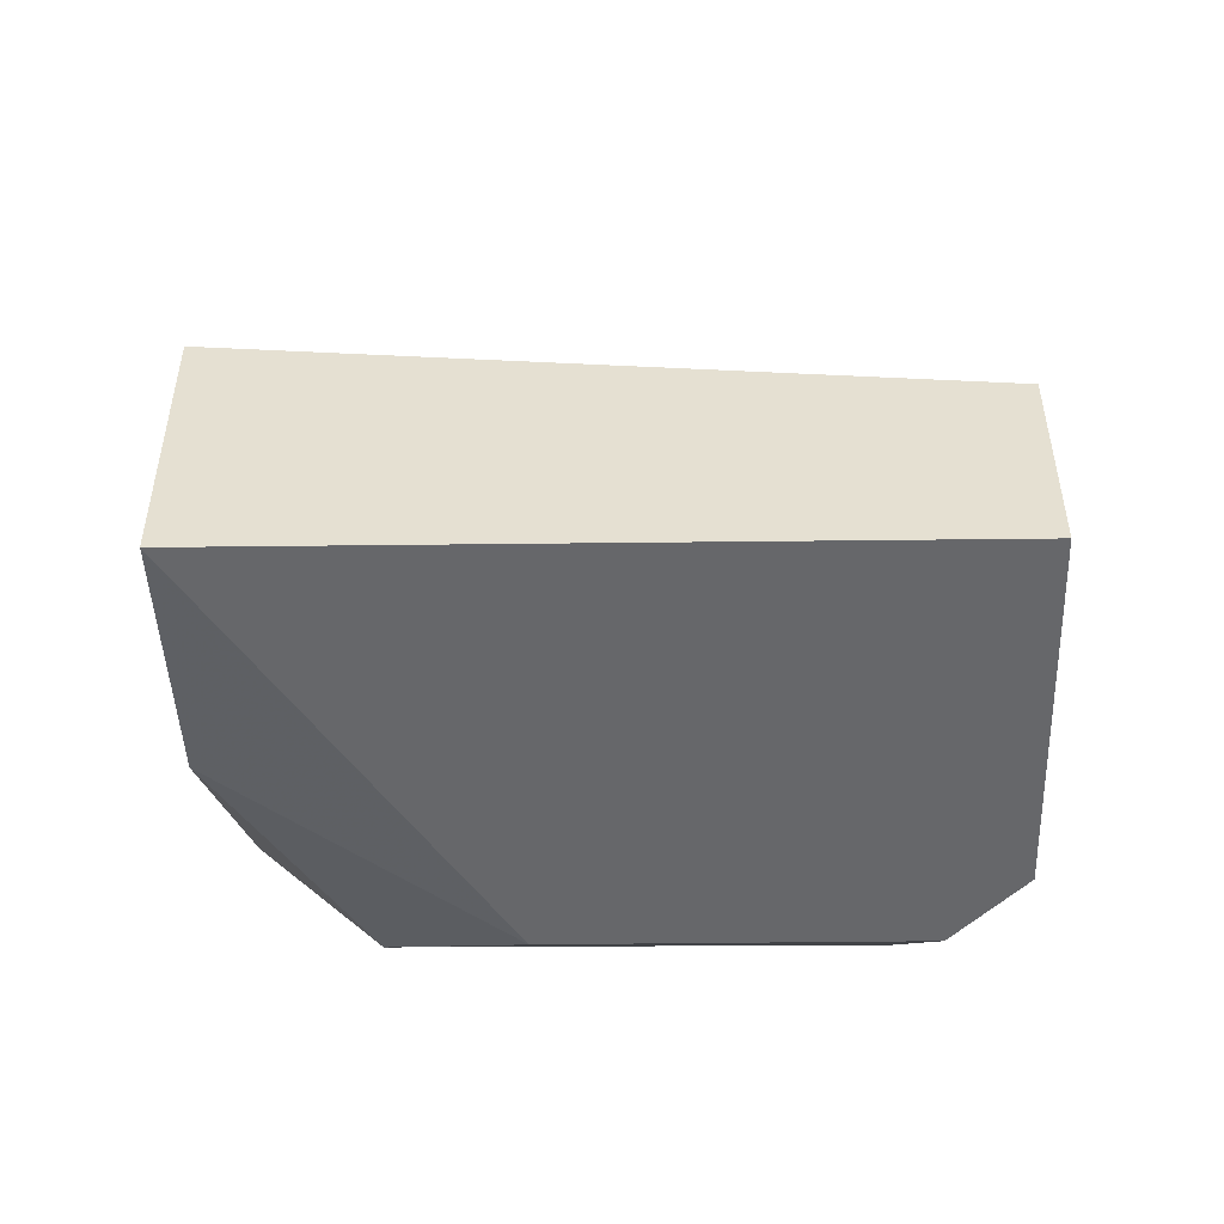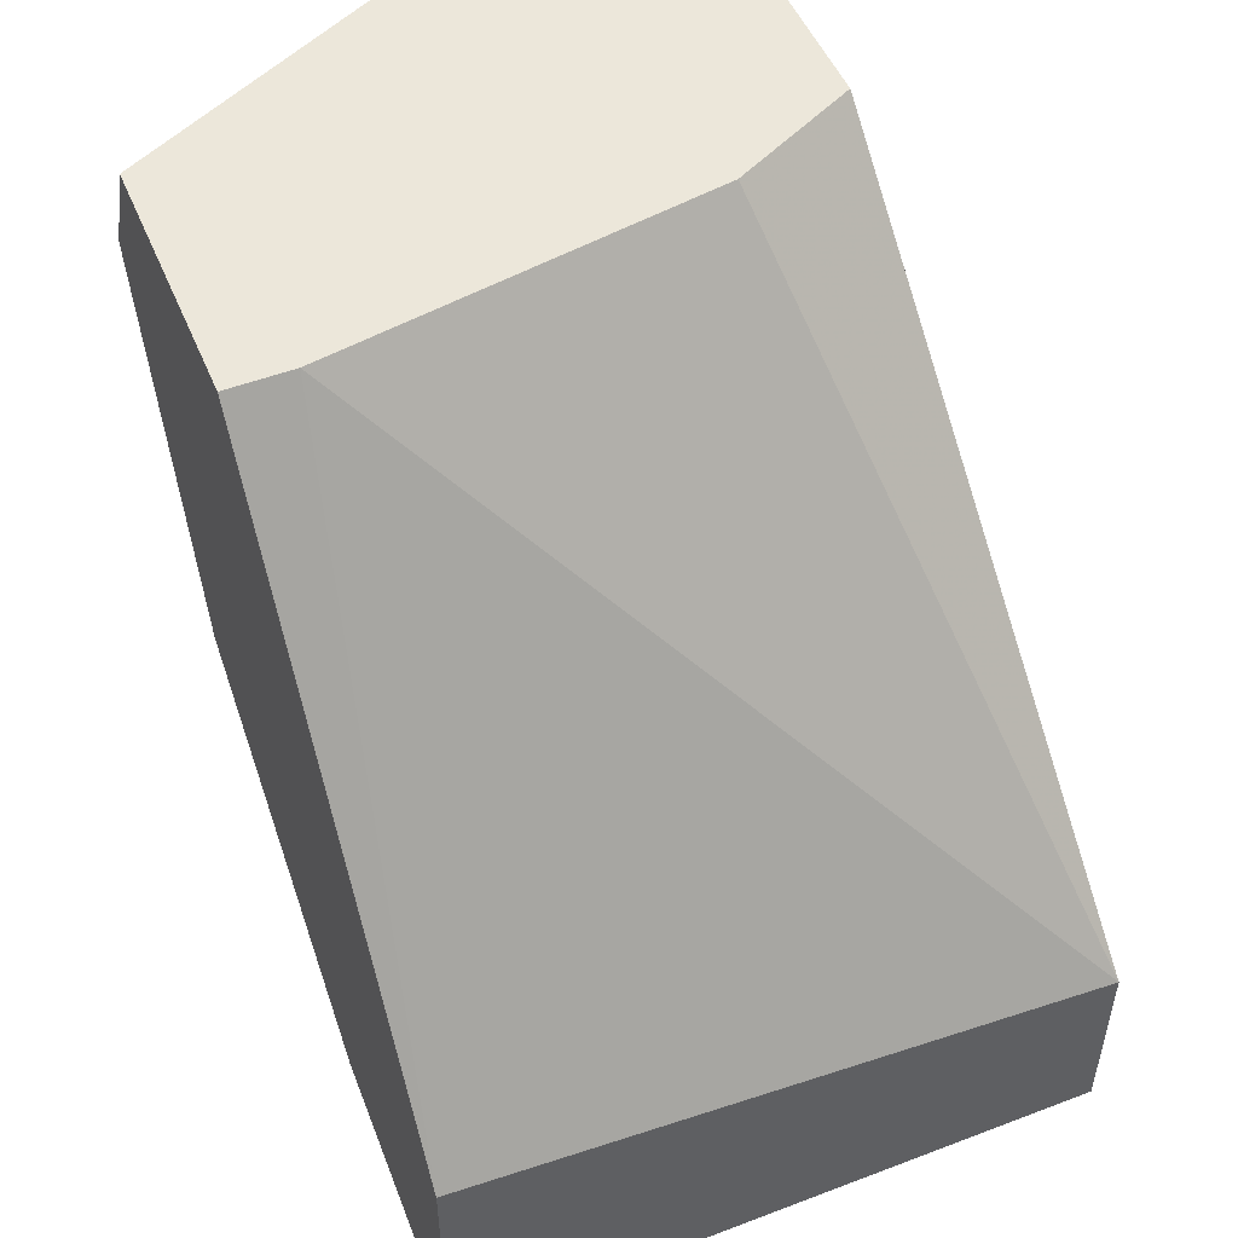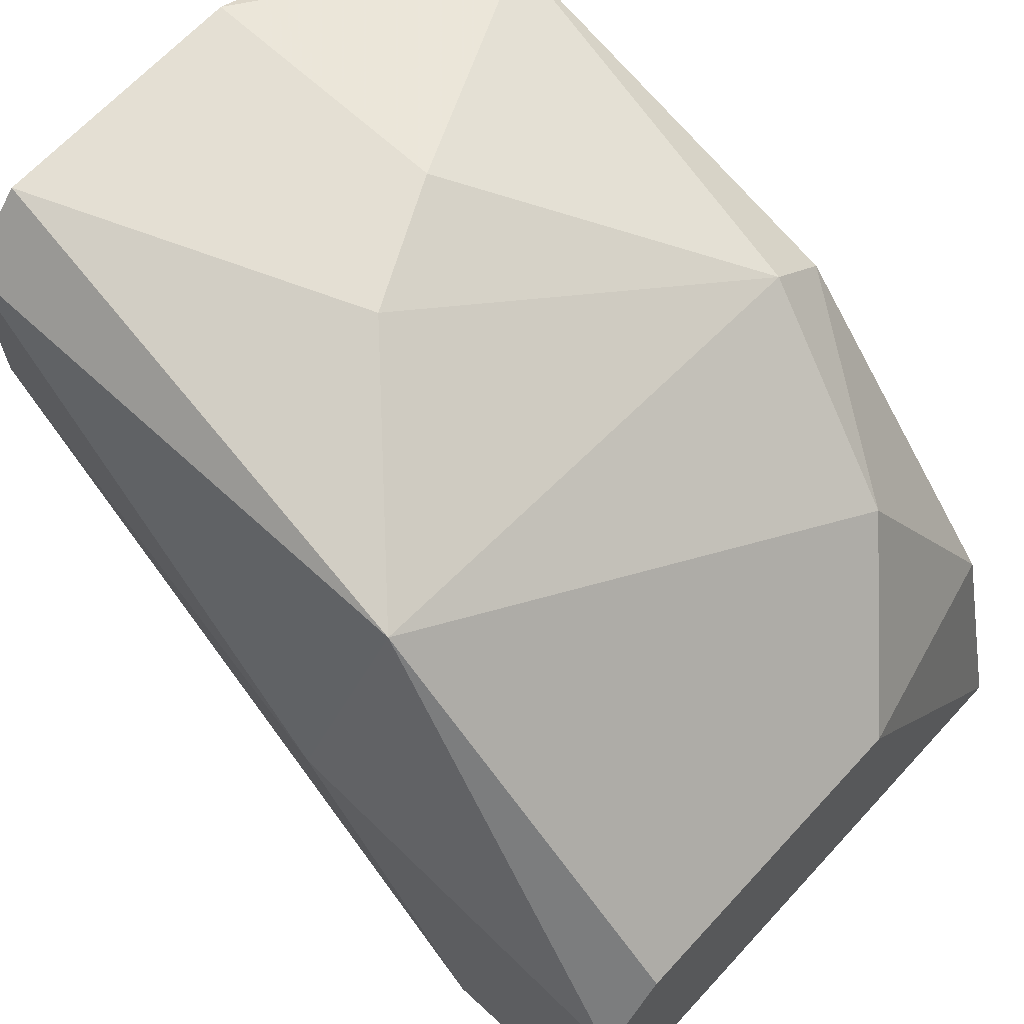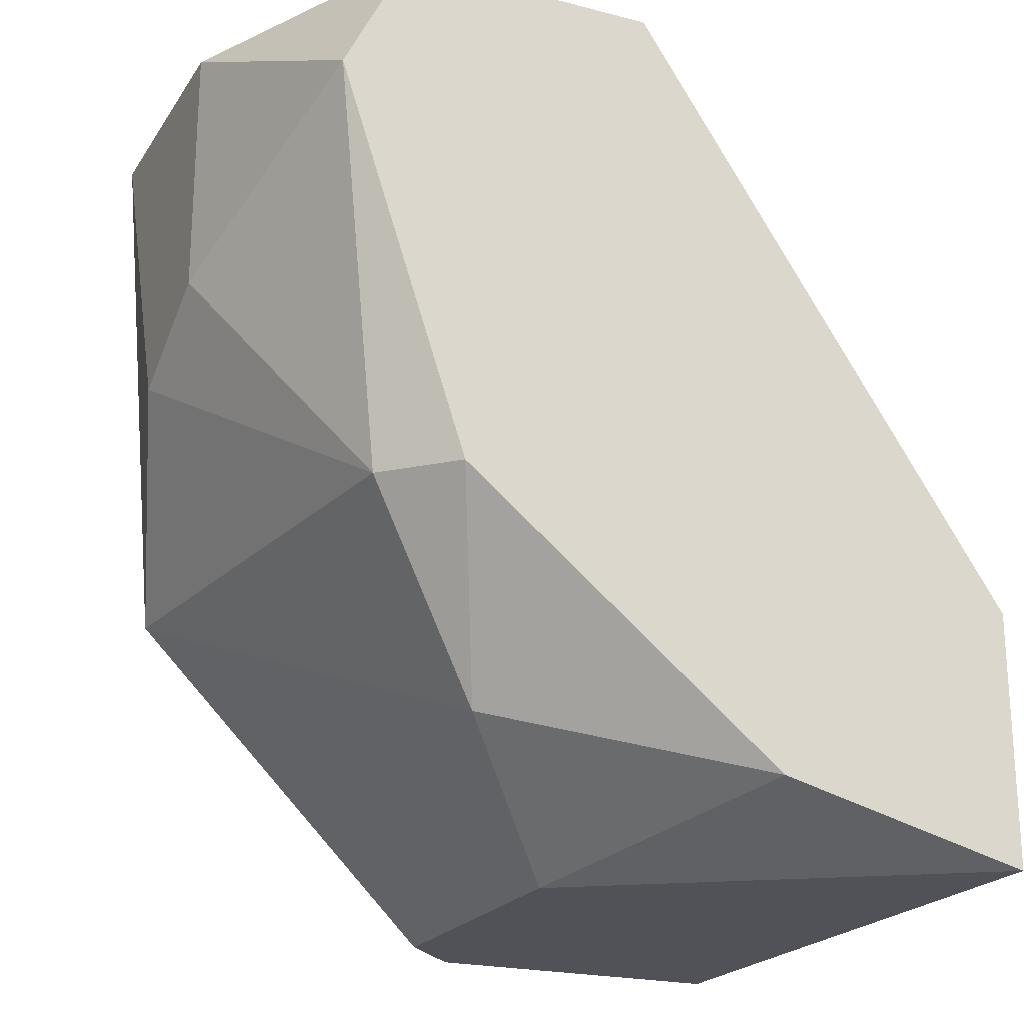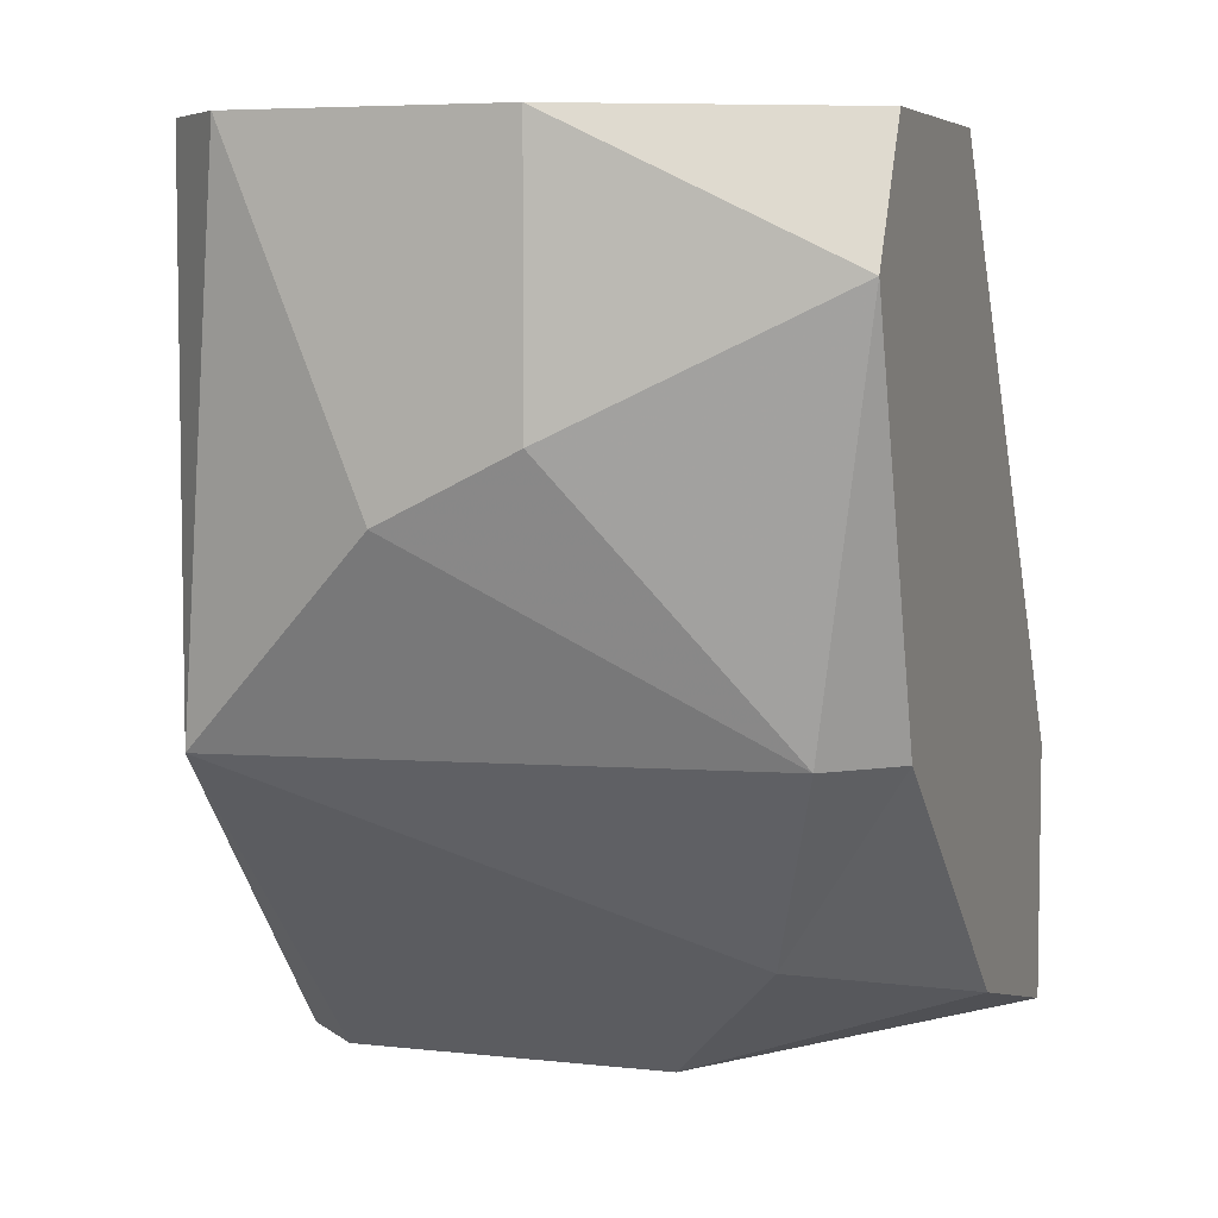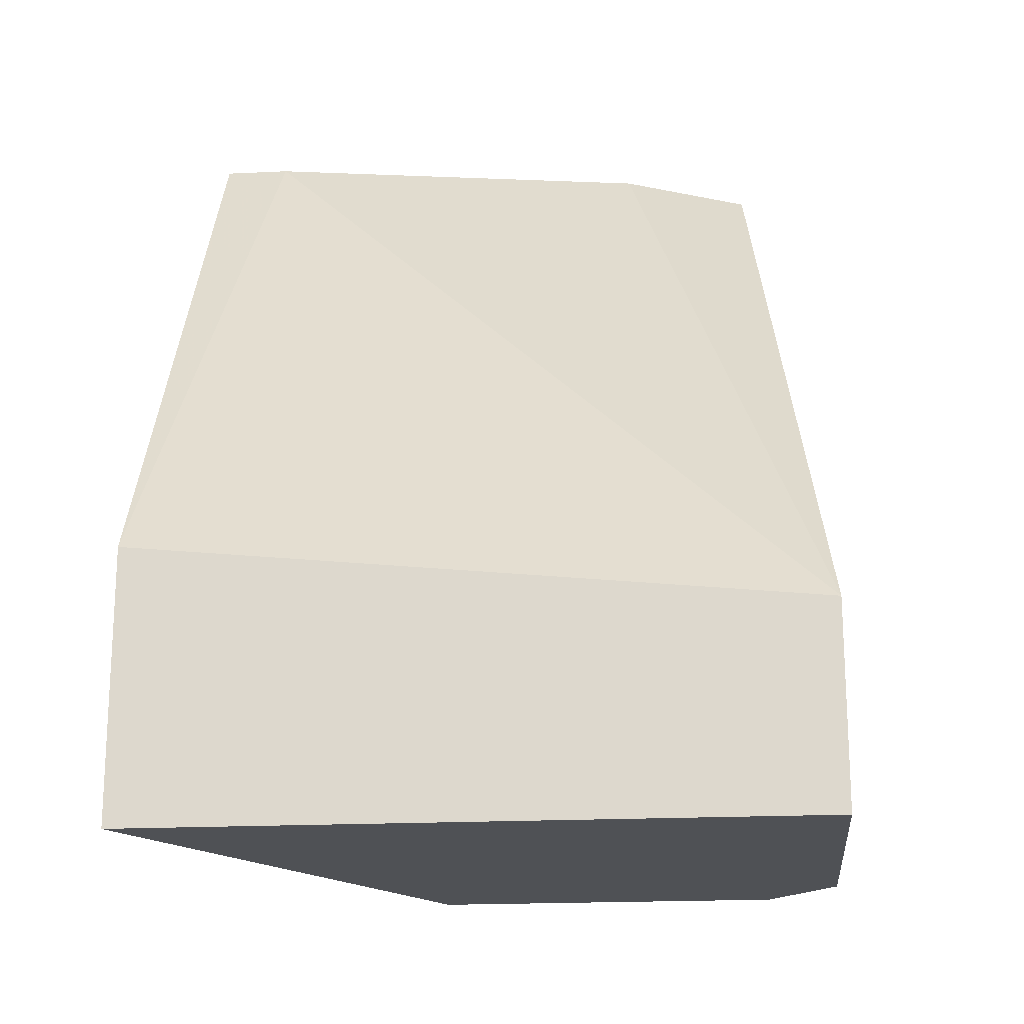
<metadata>
{"format":"obj","ext":"obj","renderer":"f3d","projection":"perspective","resolution":1024,"background":"white","views":[{"elev":-52.1,"azim":-179.3,"up":"+Y"},{"elev":50.9,"azim":157.5,"up":"+Y"},{"elev":66.5,"azim":-47.3,"up":"+Z"},{"elev":-21.6,"azim":65.5,"up":"+Y"},{"elev":5.8,"azim":18.9,"up":"+Y"},{"elev":-19.7,"azim":-174.9,"up":"+Y"}]}
</metadata>
<code>
v -0.06357 0.005261 0.02703
v -0.06357 0.000968 0.02703
v -0.06357 -0.008689 0.02059
v -0.06893 0.005261 0.02273
v -0.06893 0.005261 0.02595
v -0.06893 -0.003322 0.02595
v -0.06893 -0.008689 0.02059
v -0.06786 0.005261 0.02703
v -0.06142 -0.006542 0.02273
v -0.05927 0.005261 0.02059
v -0.05927 0.005261 0.02488
v -0.05927 -0.003322 0.02381
v -0.05927 -0.007615 0.01844
v -0.05927 0.003114 0.02595
v -0.05927 -0.004396 0.01415
v -0.05927 -0.008689 0.01415
v -0.06678 0.005261 0.02166
v -0.06571 -0.000105 0.02703
v -0.07 -0.002249 0.02059
v -0.07 -0.005469 0.01415
v -0.07 -0.008689 0.01415
v -0.07 -0.008689 0.01952
v -0.06035 0.005261 0.02059
v -0.06035 -0.003322 0.02488
f 20 17 23
f 10 14 16
f 1 10 4
f 16 21 20
f 21 16 22
f 20 21 22
f 10 16 15
f 16 20 15
f 1 4 5
f 6 9 24
f 9 6 3
f 22 16 3
f 6 24 18
f 16 14 13
f 3 16 13
f 9 3 13
f 4 20 19
f 20 22 19
f 22 6 19
f 6 5 19
f 5 4 19
f 4 10 17
f 20 4 17
f 1 5 8
f 5 6 8
f 18 1 8
f 6 18 8
f 1 14 11
f 14 10 11
f 10 1 11
f 14 24 12
f 24 9 12
f 13 14 12
f 9 13 12
f 6 22 7
f 3 6 7
f 22 3 7
f 14 1 2
f 24 14 2
f 1 18 2
f 18 24 2
f 10 15 23
f 15 20 23
f 17 10 23

</code>
